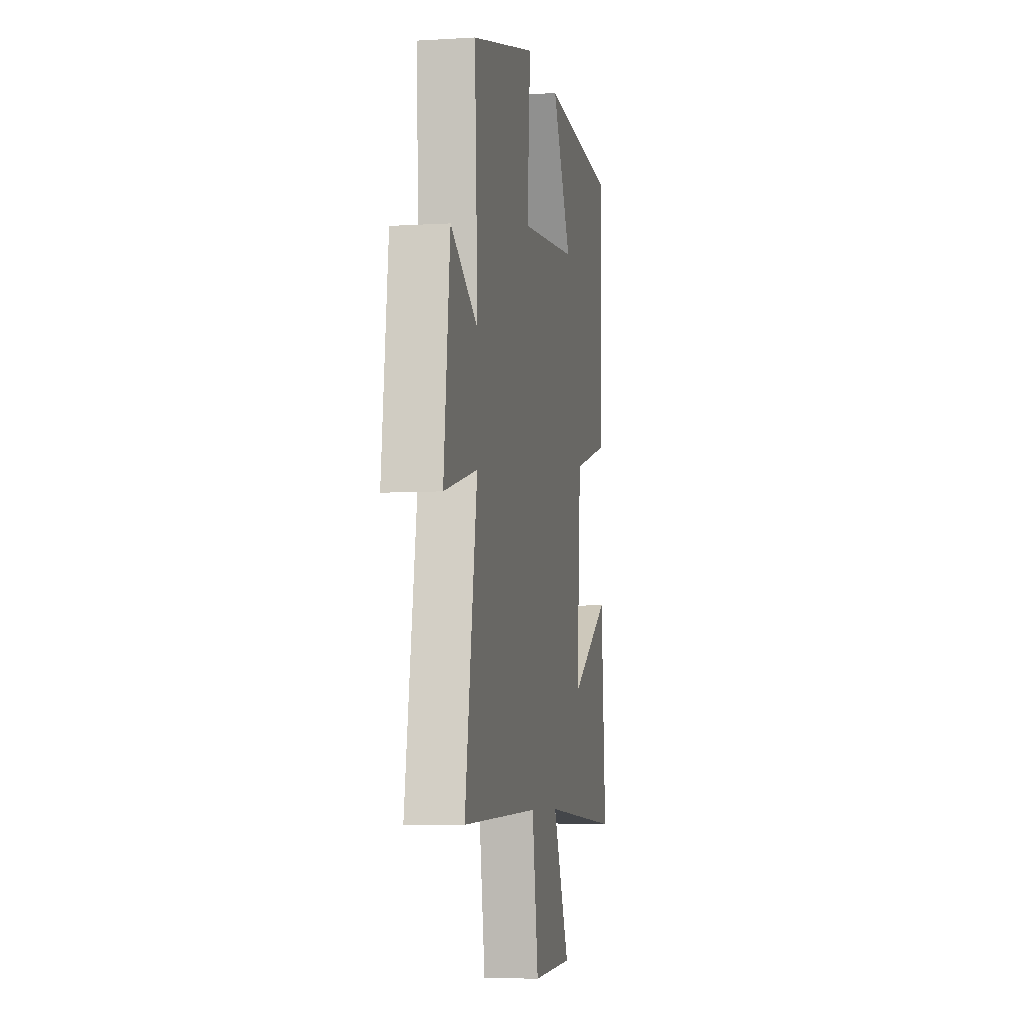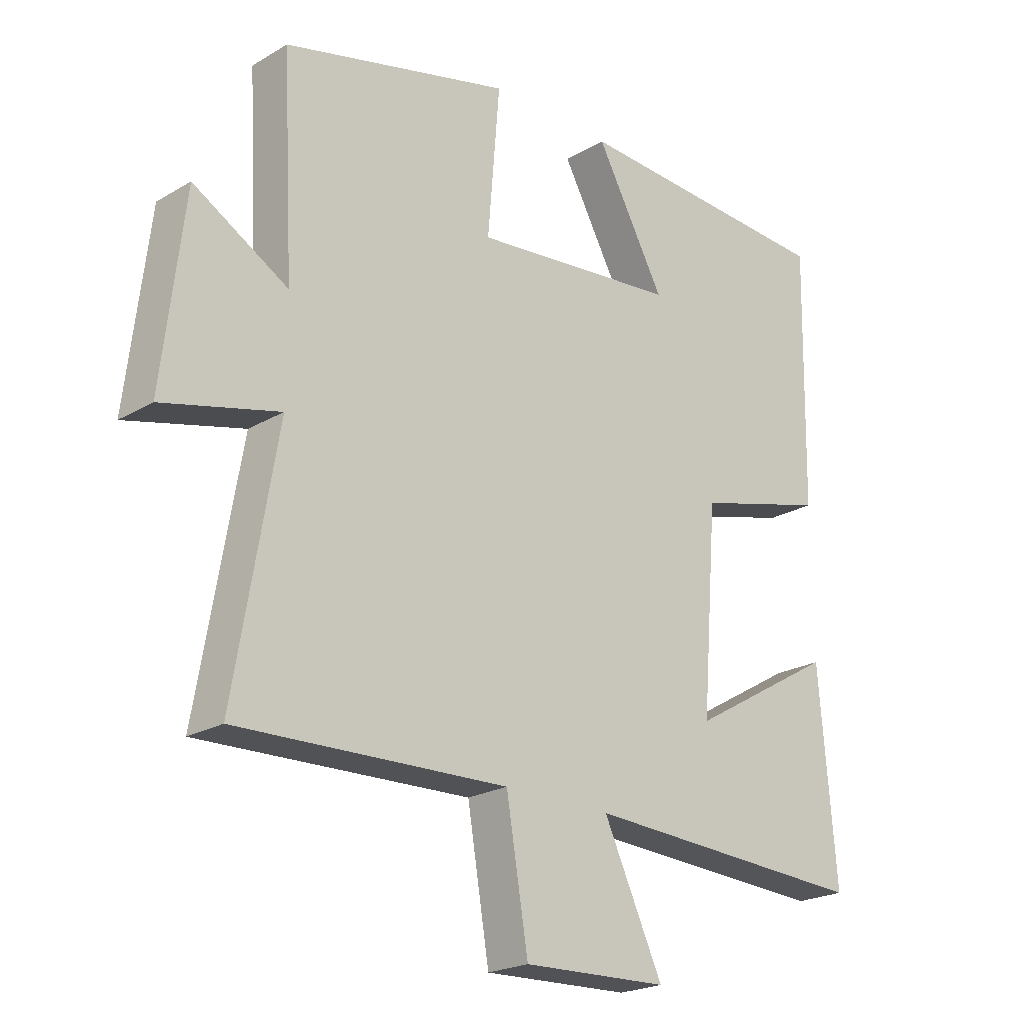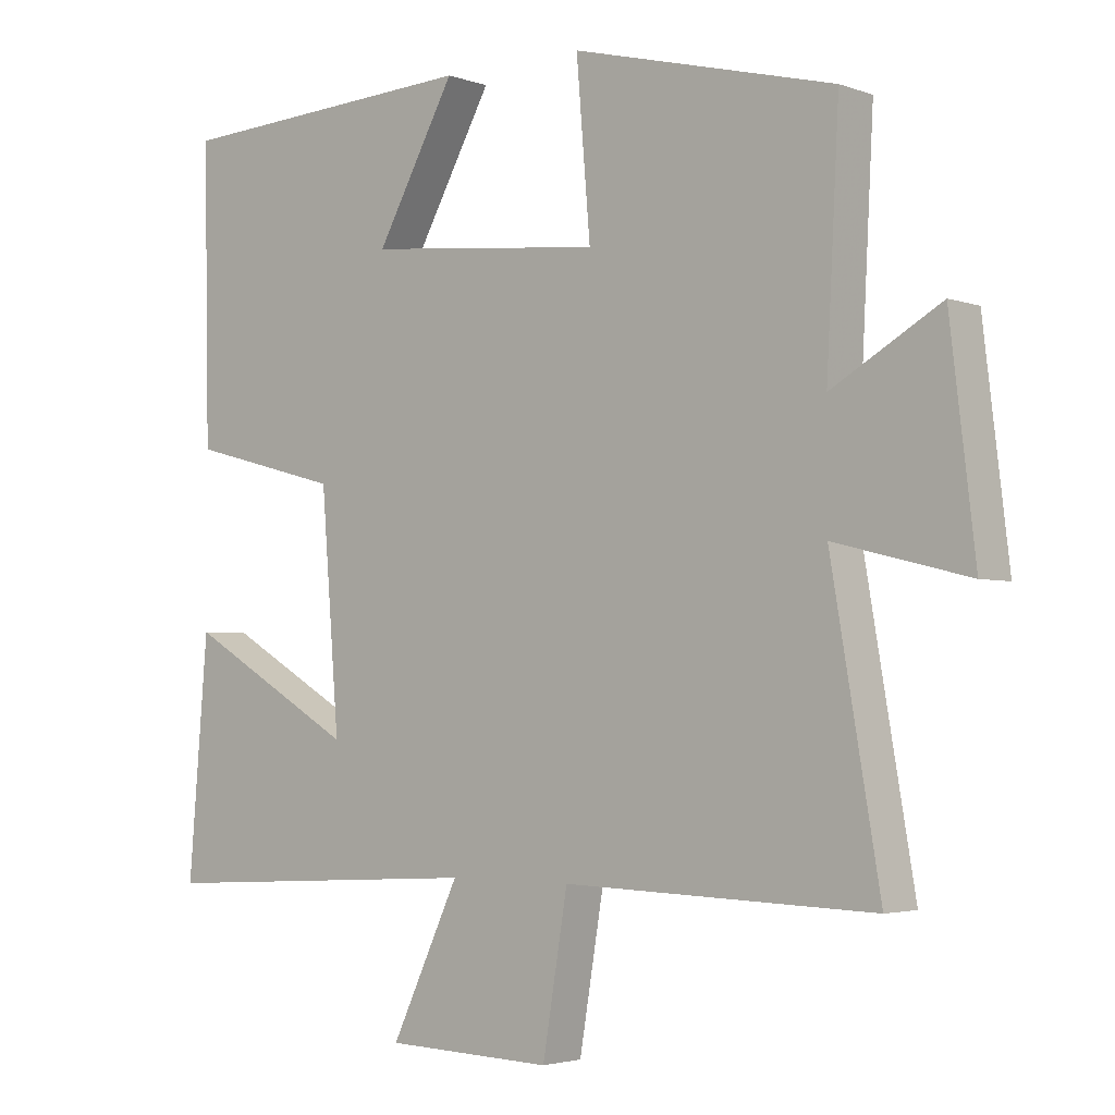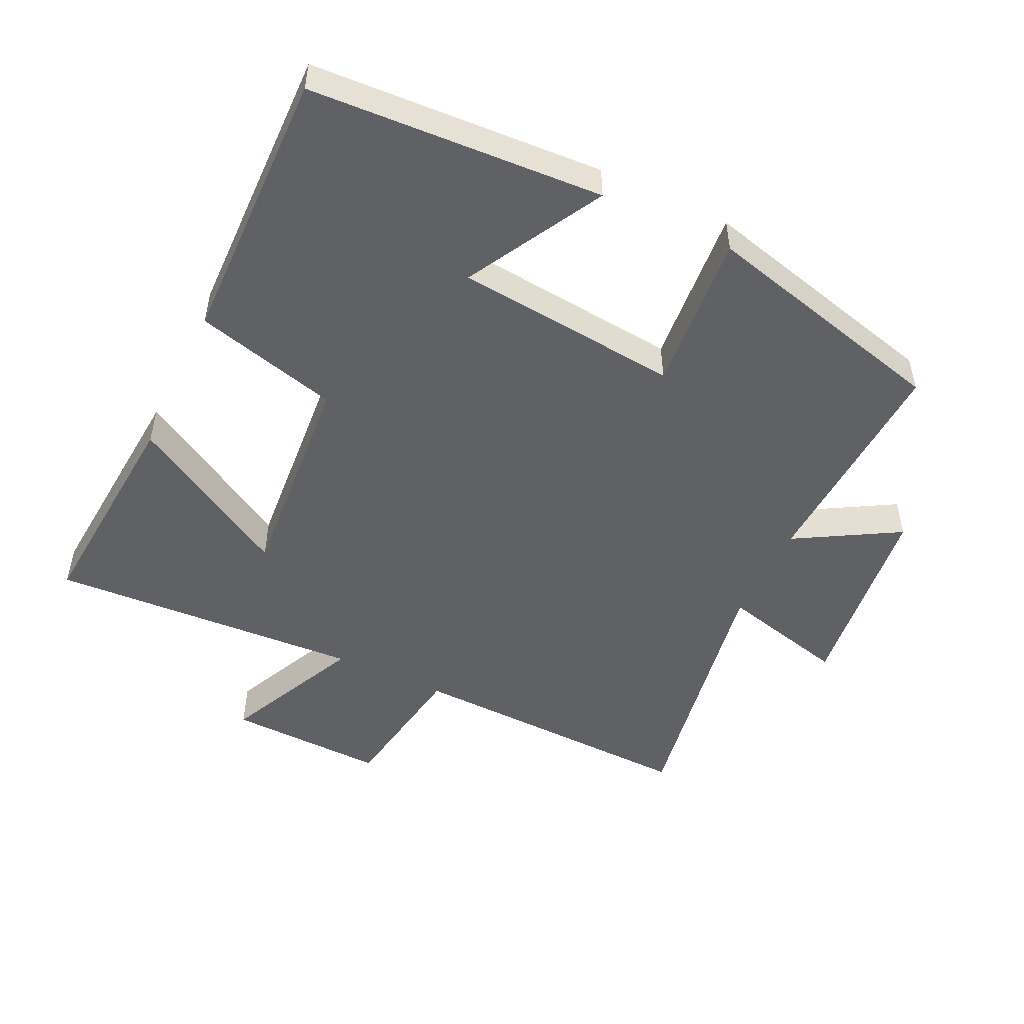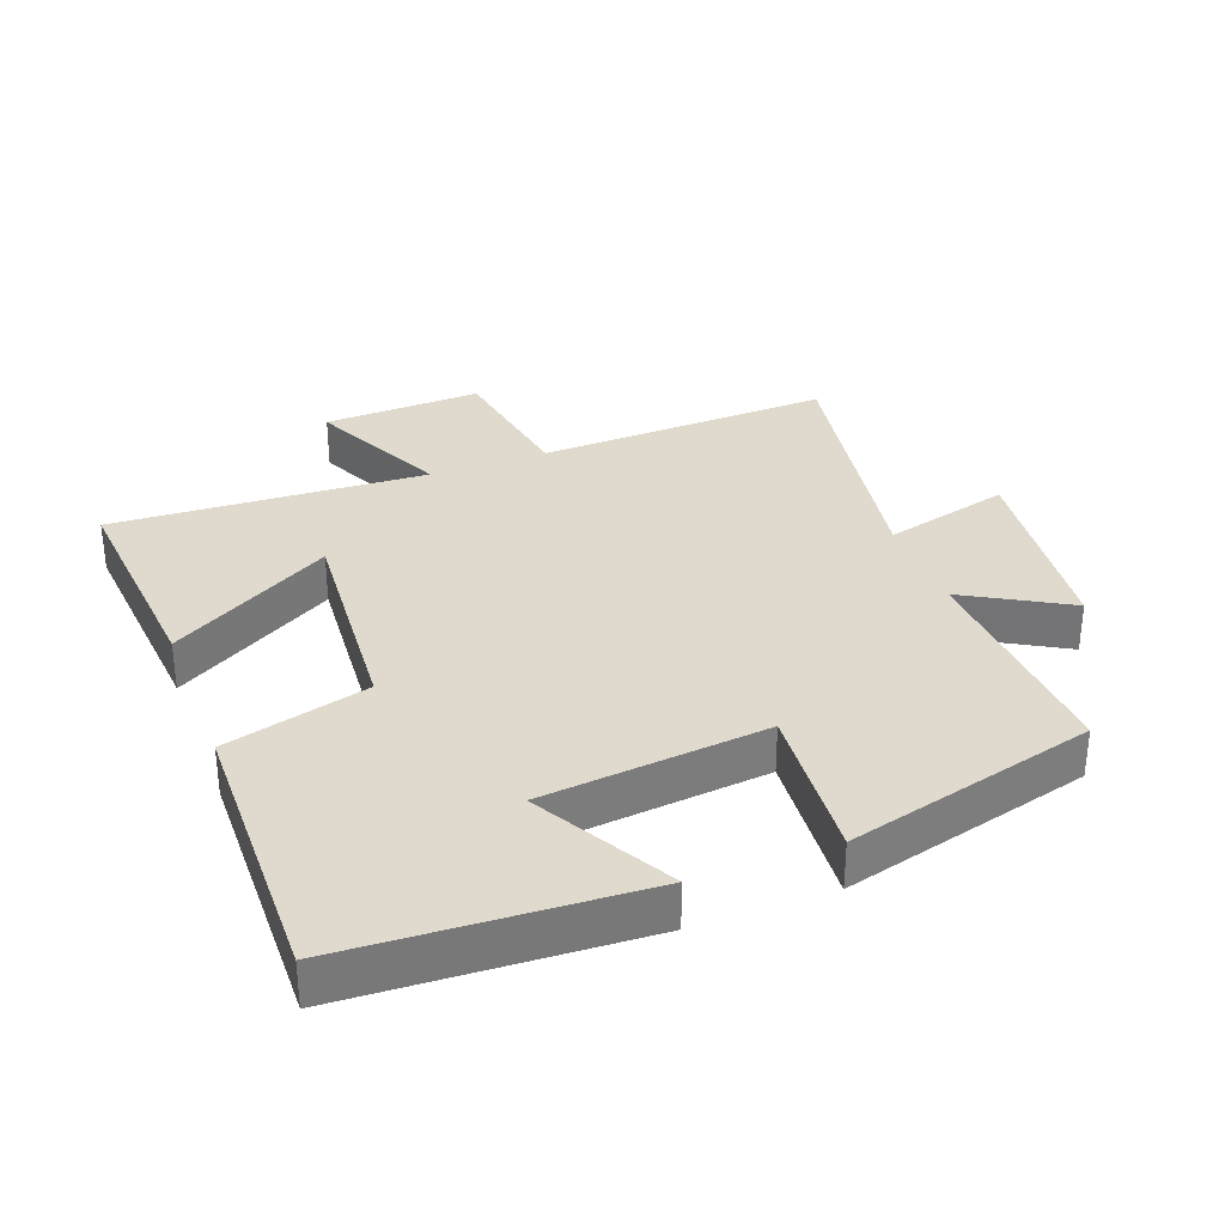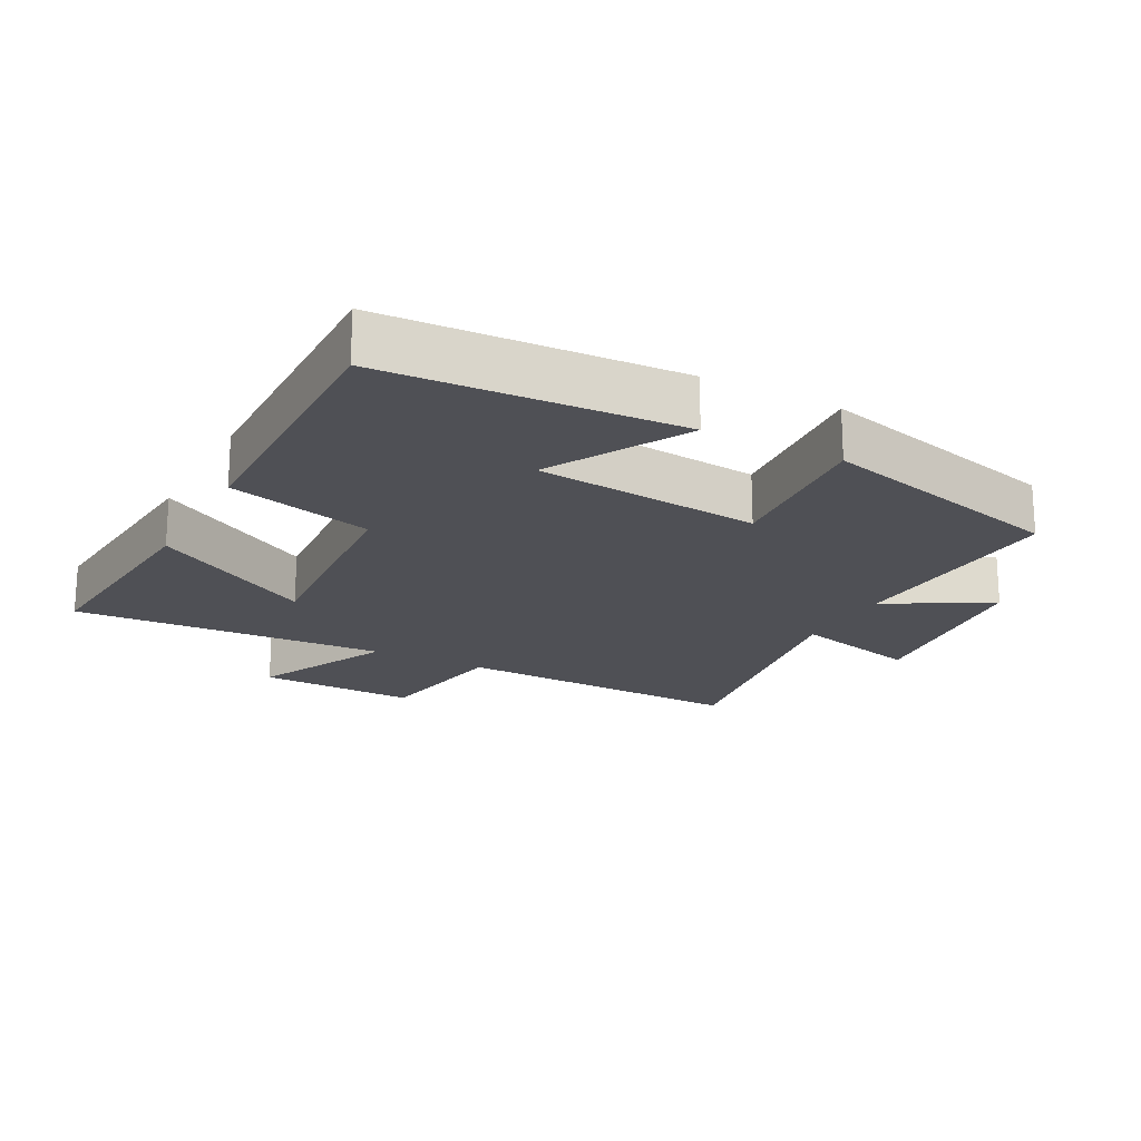
<metadata>
{"format":"obj","ext":"obj","renderer":"f3d","projection":"perspective","resolution":1024,"background":"white","views":[{"elev":-6.4,"azim":100.3,"up":"+Z"},{"elev":-22.0,"azim":135.8,"up":"+Z"},{"elev":-3.1,"azim":39.6,"up":"+Z"},{"elev":-50.1,"azim":-25.4,"up":"+Y"},{"elev":32.6,"azim":-20.8,"up":"+Y"},{"elev":-19.4,"azim":-28.0,"up":"+Y"}]}
</metadata>
<code>
v -0.528 0.07 -0.526
v -0.5 0.07 -0.19
v -0.256 0.07 -0.332
v -0.282 0.07 -0.002
v -0.5 0.07 0.056
v -0.508 0.07 0.476
v -0.065 0.07 0.5
v -0.179 0.07 0.293
v 0.161 0.07 0.259
v 0.141 0.07 0.5
v 0.518 0.07 0.404
v 0.5 0.07 0.06
v 0.656 0.07 0.15
v 0.692 0.07 -0.154
v 0.5 0.07 -0.106
v 0.57 0.07 -0.514
v 0.125 0.07 -0.5
v 0.089 0.07 -0.717
v -0.151 0.07 -0.709
v -0.053 0.07 -0.5
v -0.528 0 -0.526
v -0.5 0 -0.19
v -0.256 0 -0.332
v -0.282 0 -0.002
v -0.5 0 0.056
v -0.508 0 0.476
v -0.065 0 0.5
v -0.179 0 0.293
v 0.161 0 0.259
v 0.141 0 0.5
v 0.518 0 0.404
v 0.5 0 0.06
v 0.656 0 0.15
v 0.692 0 -0.154
v 0.5 0 -0.106
v 0.57 0 -0.514
v 0.125 0 -0.5
v 0.089 0 -0.717
v -0.151 0 -0.709
v -0.053 0 -0.5
f 17 18 19 20
f 15 16 17
f 15 17 20
f 12 13 14 15
f 12 15 20 1
f 9 10 11 12
f 8 9 12
f 5 6 7 8
f 4 5 8 12
f 3 4 12
f 1 2 3
f 1 3 12
f 40 39 38 37
f 37 36 35
f 40 37 35
f 35 34 33 32
f 21 40 35 32
f 32 31 30 29
f 32 29 28
f 28 27 26 25
f 32 28 25 24
f 32 24 23
f 23 22 21
f 32 23 21
f 1 21 22 2
f 2 22 23 3
f 3 23 24 4
f 4 24 25 5
f 5 25 26 6
f 6 26 27 7
f 7 27 28 8
f 8 28 29 9
f 9 29 30 10
f 10 30 31 11
f 11 31 32 12
f 12 32 33 13
f 13 33 34 14
f 14 34 35 15
f 15 35 36 16
f 16 36 37 17
f 17 37 38 18
f 18 38 39 19
f 19 39 40 20
f 20 40 21 1

</code>
